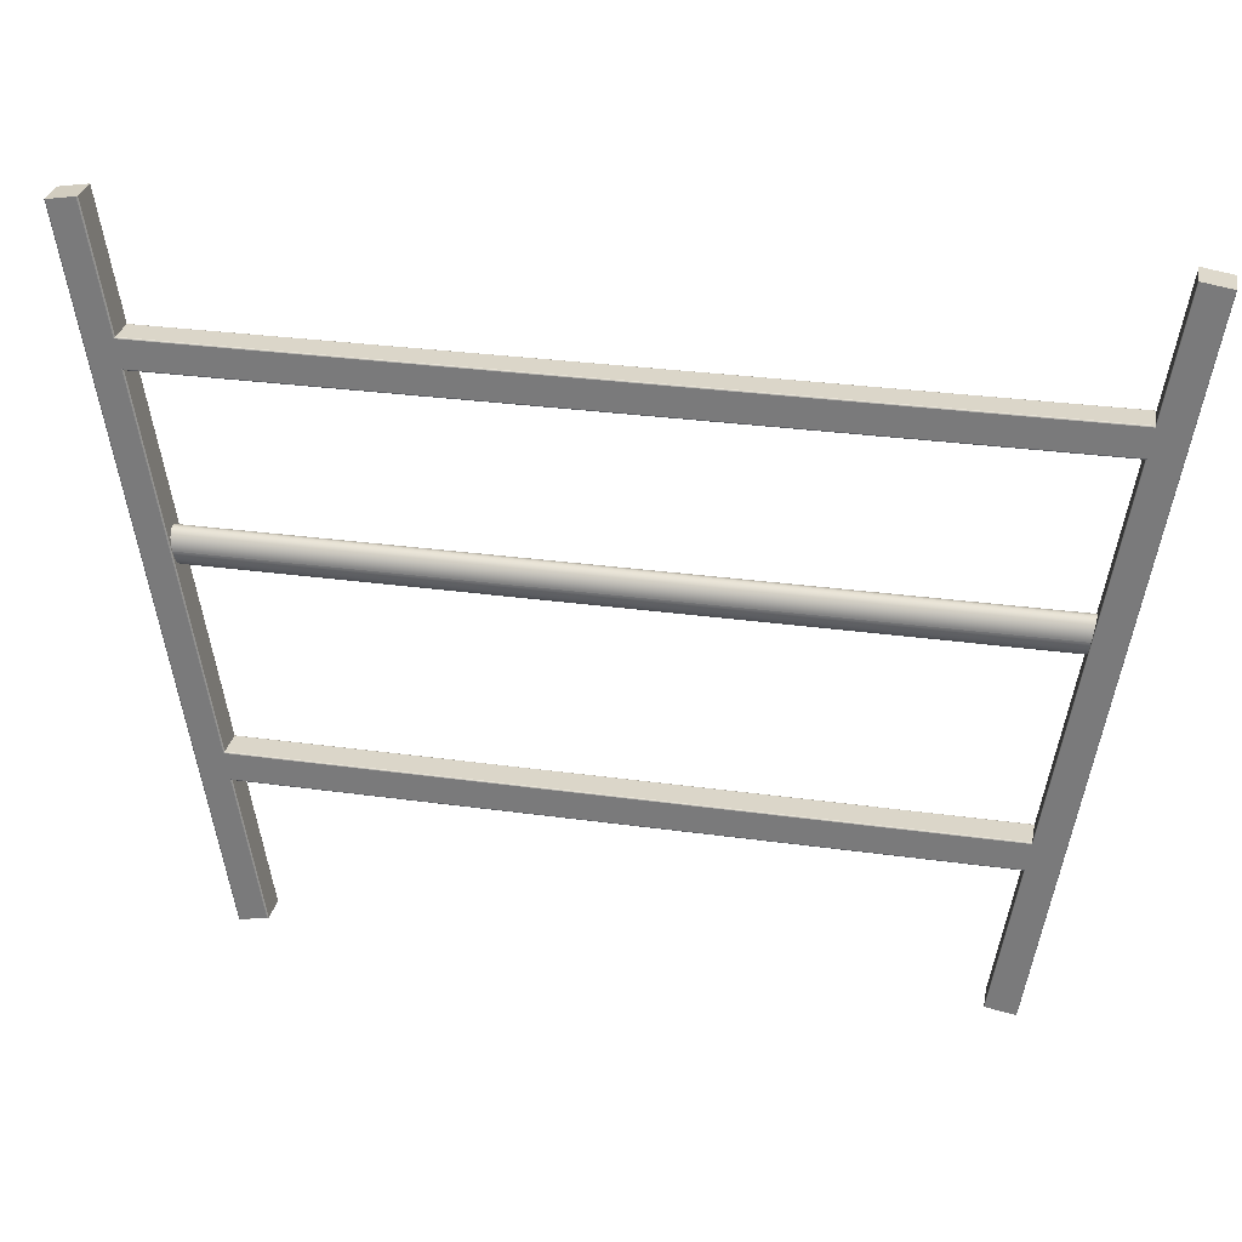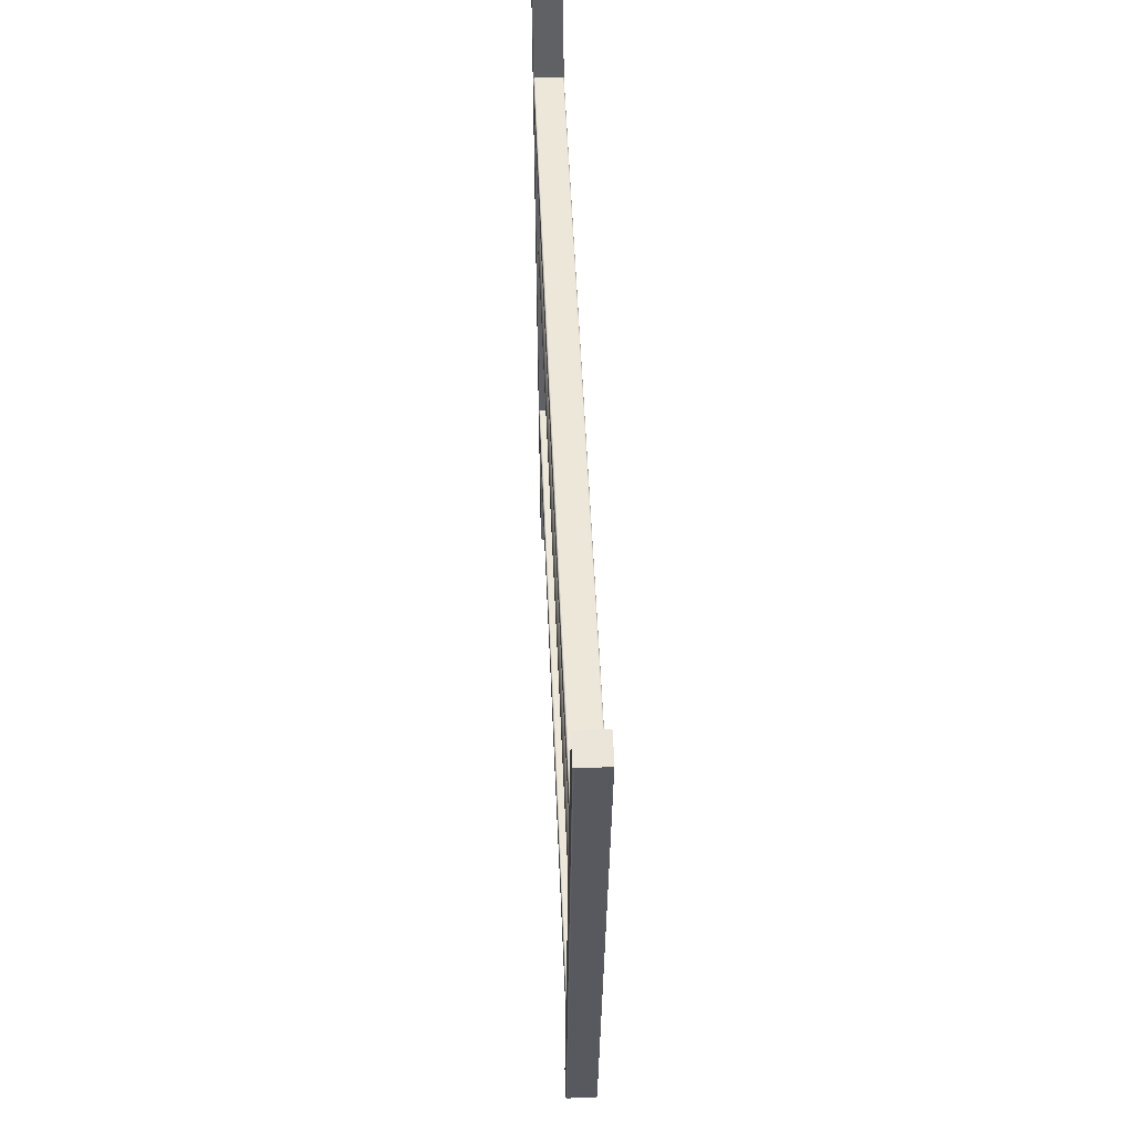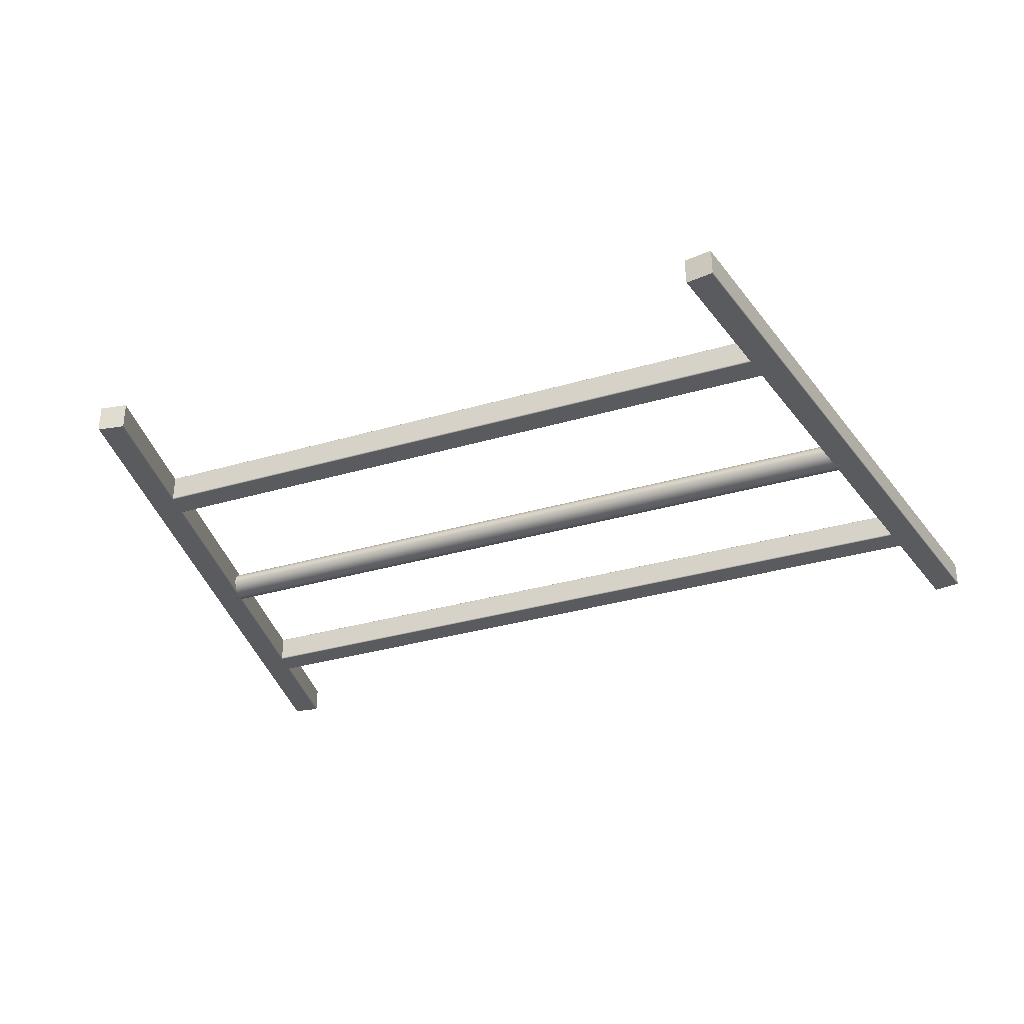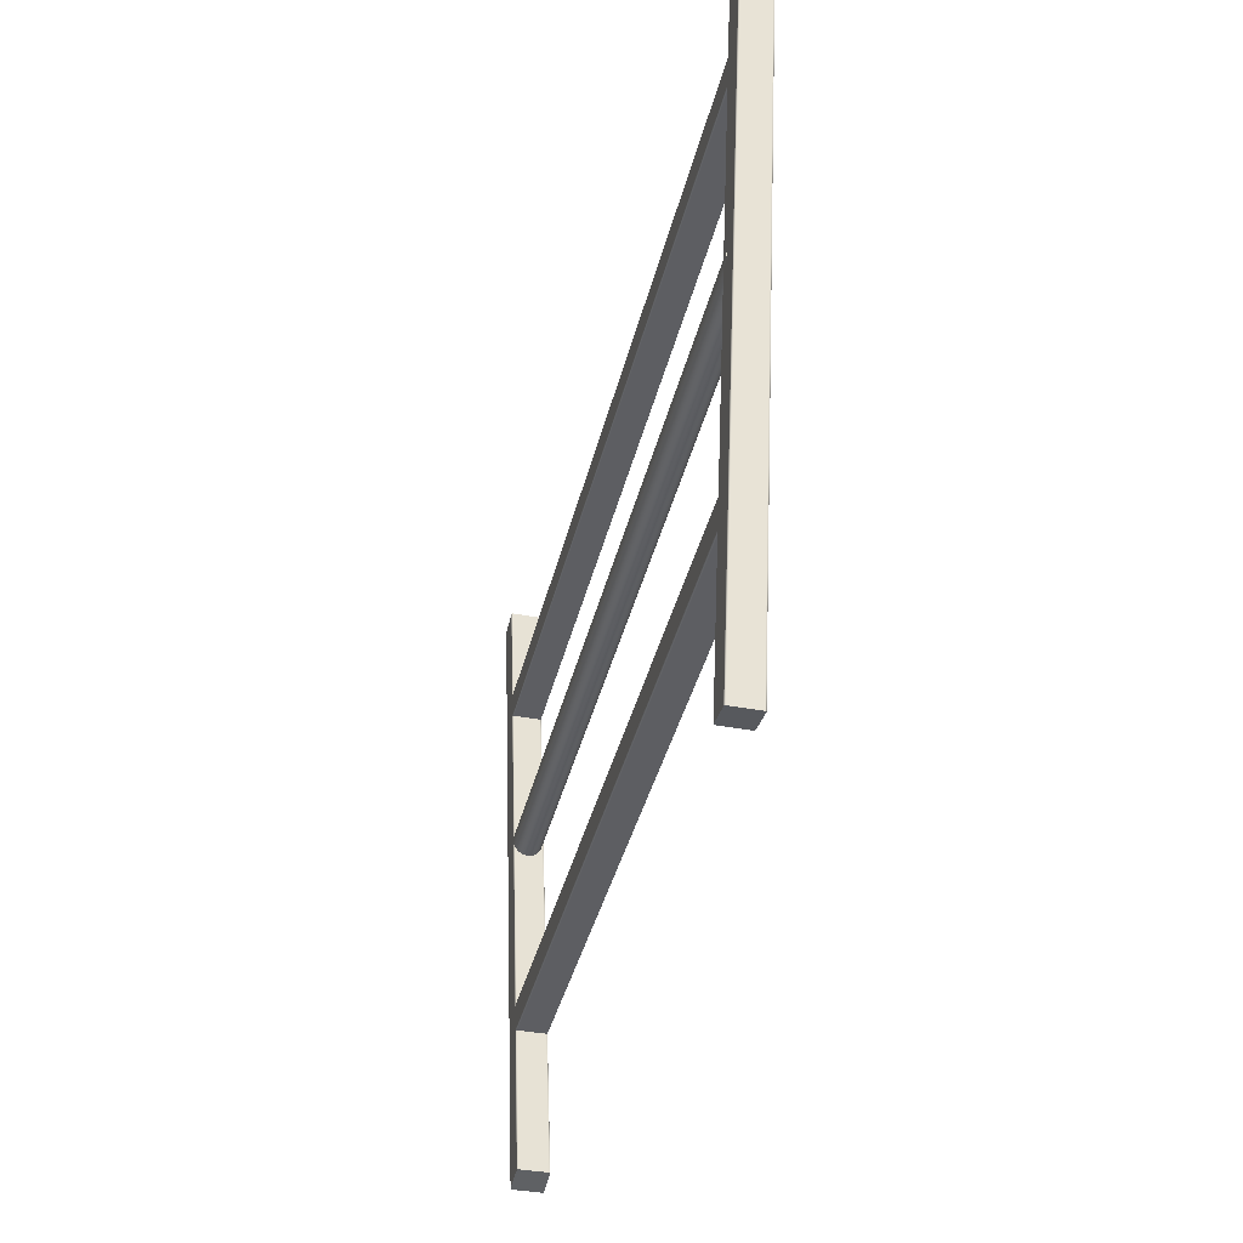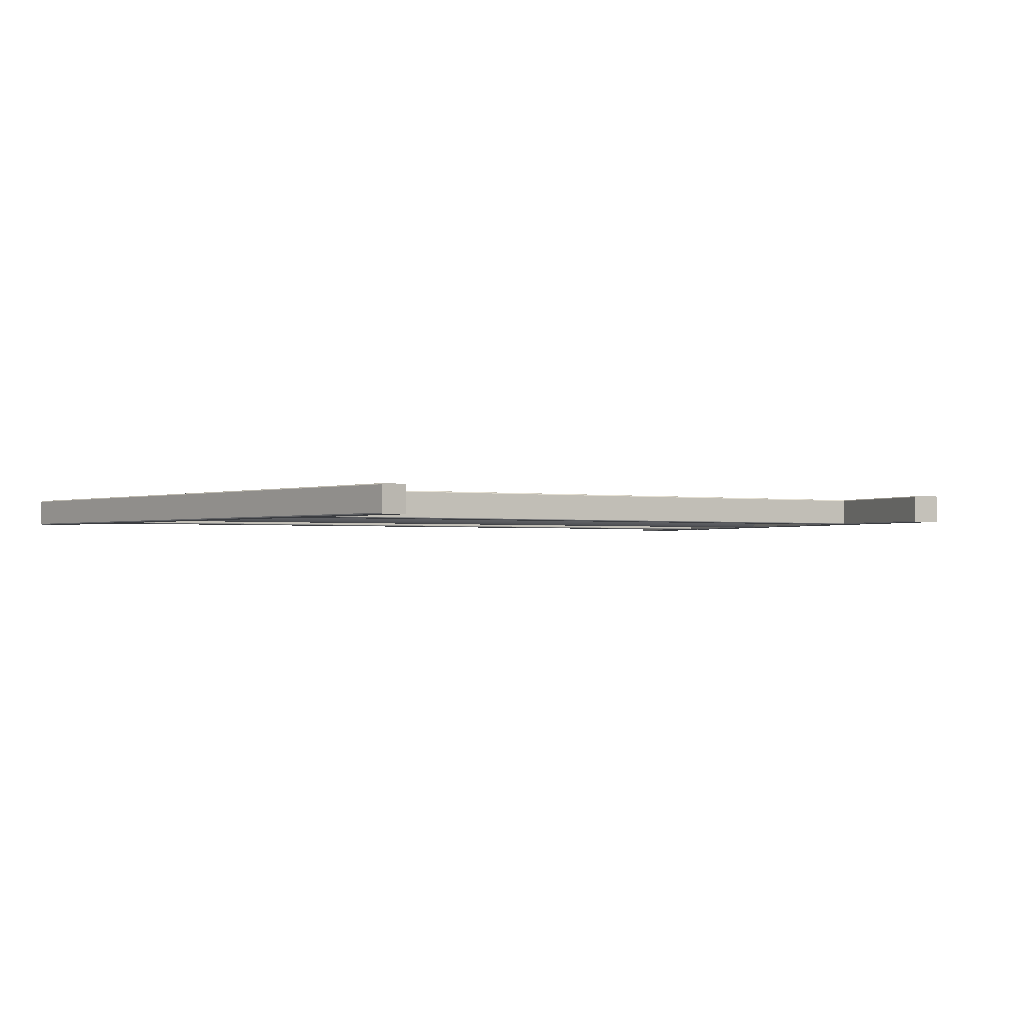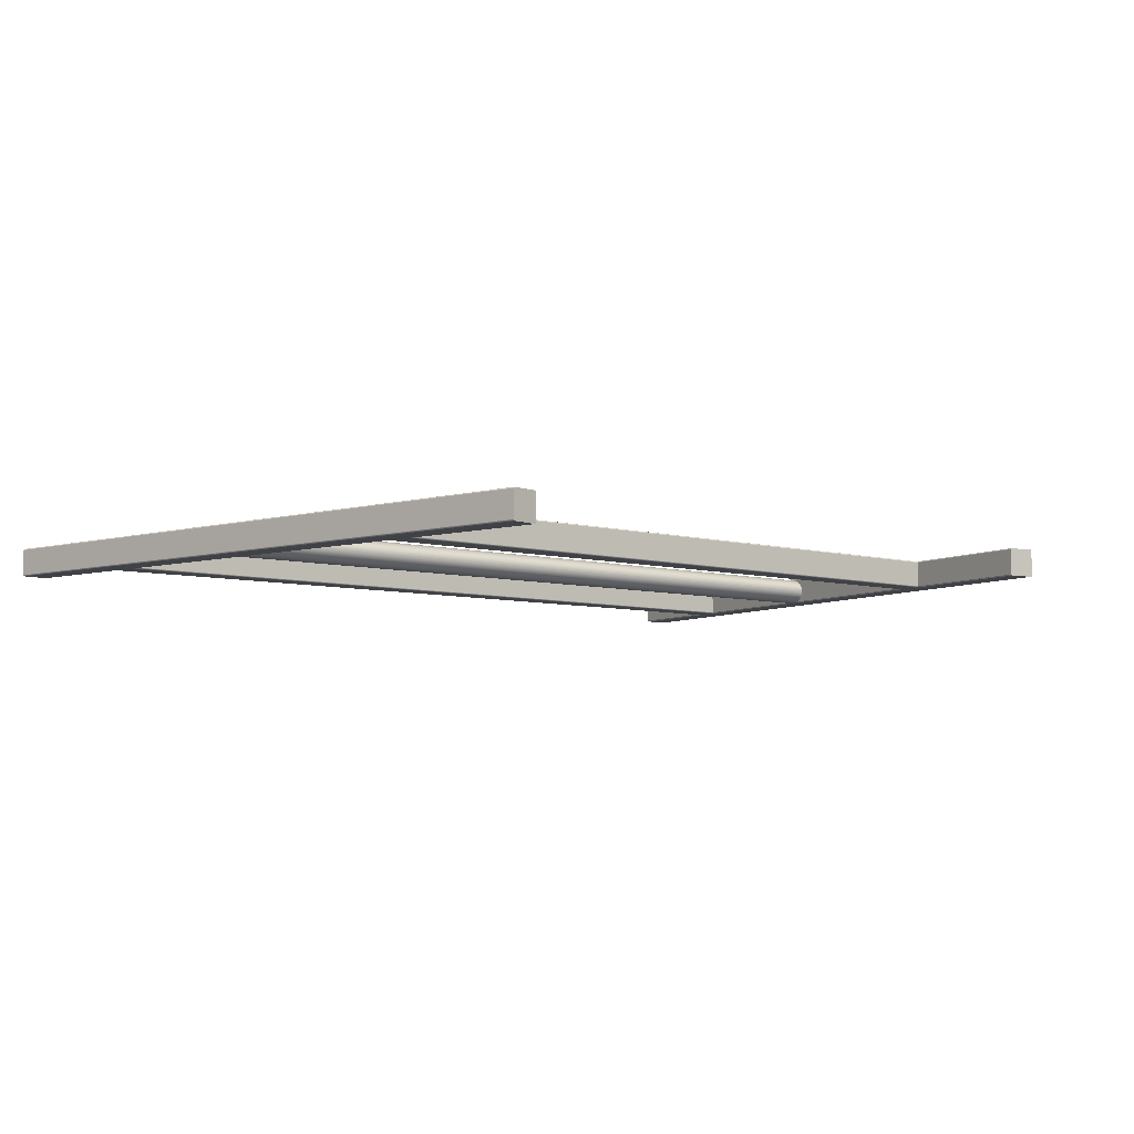
<metadata>
{"format":"obj","ext":"obj","renderer":"f3d","projection":"perspective","resolution":1024,"background":"white","views":[{"elev":29.8,"azim":-168.5,"up":"+Z"},{"elev":50.1,"azim":-92.3,"up":"+Z"},{"elev":-33.2,"azim":-158.0,"up":"+Y"},{"elev":-38.5,"azim":76.8,"up":"+Z"},{"elev":-1.5,"azim":148.7,"up":"+Y"},{"elev":-6.2,"azim":139.6,"up":"+Y"}]}
</metadata>
<code>
o soporte_1
v -15.44 207.9 13.7
v -15.4 207.8 13.71
v -15.43 207.8 13.7
v -15.42 207.8 13.7
v -15.4 208.8 13.71
v -15.44 208.8 13.7
v -15.42 208.8 13.7
v -15.43 208.8 13.7
v -11.65 207.8 -9.378
v -11.69 207.9 -9.385
v -11.67 207.8 -9.381
v -11.69 207.8 -9.384
v -11.69 208.8 -9.385
v -11.65 208.8 -9.378
v -11.69 208.8 -9.384
v -11.67 208.8 -9.381
v -14.51 207.8 13.85
v -14.47 207.9 13.86
v -14.49 207.8 13.86
v -14.48 207.8 13.86
v -14.47 208.8 13.86
v -14.51 208.8 13.85
v -14.48 208.8 13.86
v -14.49 208.8 13.86
v -10.73 207.9 -9.228
v -10.77 207.8 -9.234
v -10.73 207.8 -9.229
v -10.75 207.8 -9.231
v -10.77 208.8 -9.234
v -10.73 208.8 -9.228
v -10.75 208.8 -9.231
v -10.73 208.8 -9.229
f 17 19 20 18 21 23 24 22 5 7 8 6 1 3 4 2
f 25 30 21 18
f 29 14 5 22
f 1 6 13 10
f 9 11 12 10 13 15 16 14 29 31 32 30 25 27 28 26
f 9 2 4 11
f 11 4 3 12
f 12 3 1 10
f 5 14 16 7
f 7 16 15 8
f 8 15 13 6
f 17 26 28 19
f 19 28 27 20
f 20 27 25 18
f 29 22 24 31
f 31 24 23 32
f 32 23 21 30
f 9 26 17 2
o soporte_2
v 14.84 207.9 13.86
v 14.88 207.8 13.85
v 14.85 207.8 13.86
v 14.86 207.8 13.86
v 14.88 208.8 13.85
v 14.84 208.8 13.86
v 14.86 208.8 13.86
v 14.85 208.8 13.86
v 11.14 207.8 -9.234
v 11.1 207.9 -9.228
v 11.12 207.8 -9.231
v 11.1 207.8 -9.229
v 11.1 208.8 -9.228
v 11.14 208.8 -9.234
v 11.1 208.8 -9.229
v 11.12 208.8 -9.231
v 15.77 207.8 13.71
v 15.81 207.9 13.7
v 15.79 207.8 13.7
v 15.8 207.8 13.7
v 15.81 208.8 13.7
v 15.77 208.8 13.71
v 15.8 208.8 13.7
v 15.79 208.8 13.7
v 12.06 207.9 -9.385
v 12.02 207.8 -9.378
v 12.06 207.8 -9.384
v 12.04 207.8 -9.381
v 12.02 208.8 -9.378
v 12.06 208.8 -9.385
v 12.04 208.8 -9.381
v 12.06 208.8 -9.384
f 49 51 52 50 53 55 56 54 37 39 40 38 33 35 36 34
f 57 62 53 50
f 61 46 37 54
f 33 38 45 42
f 41 43 44 42 45 47 48 46 61 63 64 62 57 59 60 58
f 41 34 36 43
f 43 36 35 44
f 44 35 33 42
f 37 46 48 39
f 39 48 47 40
f 40 47 45 38
f 49 58 60 51
f 51 60 59 52
f 52 59 57 50
f 61 54 56 63
f 63 56 55 64
f 64 55 53 62
f 41 58 49 34
o soporte_2.001
v 12.16 207.9 -3.311
v 12.16 207.8 -3.353
v 12.16 207.8 -3.317
v 12.16 207.8 -3.332
v 12.16 208.8 -3.353
v 12.16 208.8 -3.311
v 12.16 208.8 -3.332
v 12.16 208.8 -3.317
v -11.79 207.8 -3.353
v -11.79 207.9 -3.311
v -11.79 207.8 -3.332
v -11.79 207.8 -3.317
v -11.79 208.8 -3.311
v -11.79 208.8 -3.353
v -11.79 208.8 -3.317
v -11.79 208.8 -3.332
v 12.16 207.8 -4.25
v 12.16 207.9 -4.291
v 12.16 207.8 -4.271
v 12.16 207.8 -4.286
v 12.16 208.8 -4.291
v 12.16 208.8 -4.25
v 12.16 208.8 -4.286
v 12.16 208.8 -4.271
v -11.79 207.9 -4.291
v -11.79 207.8 -4.25
v -11.79 207.8 -4.286
v -11.79 207.8 -4.271
v -11.79 208.8 -4.25
v -11.79 208.8 -4.291
v -11.79 208.8 -4.271
v -11.79 208.8 -4.286
f 81 83 84 82 85 87 88 86 69 71 72 70 65 67 68 66
f 89 94 85 82
f 93 78 69 86
f 65 70 77 74
f 73 75 76 74 77 79 80 78 93 95 96 94 89 91 92 90
f 73 66 68 75
f 75 68 67 76
f 76 67 65 74
f 69 78 80 71
f 71 80 79 72
f 72 79 77 70
f 81 90 92 83
f 83 92 91 84
f 84 91 89 82
f 93 86 88 95
f 95 88 87 96
f 96 87 85 94
f 73 90 81 66
o soporte_2.002
v 14.5 207.9 9.836
v 14.5 207.8 9.794
v 14.5 207.8 9.83
v 14.5 207.8 9.815
v 14.5 208.8 9.794
v 14.5 208.8 9.836
v 14.5 208.8 9.815
v 14.5 208.8 9.83
v -14.13 207.8 9.794
v -14.13 207.9 9.836
v -14.13 207.8 9.815
v -14.13 207.8 9.83
v -14.13 208.8 9.836
v -14.13 208.8 9.794
v -14.13 208.8 9.83
v -14.13 208.8 9.815
v 14.5 207.8 8.897
v 14.5 207.9 8.856
v 14.5 207.8 8.876
v 14.5 207.8 8.861
v 14.5 208.8 8.856
v 14.5 208.8 8.897
v 14.5 208.8 8.861
v 14.5 208.8 8.876
v -14.13 207.9 8.856
v -14.13 207.8 8.897
v -14.13 207.8 8.861
v -14.13 207.8 8.876
v -14.13 208.8 8.897
v -14.13 208.8 8.856
v -14.13 208.8 8.876
v -14.13 208.8 8.861
f 113 115 116 114 117 119 120 118 101 103 104 102 97 99 100 98
f 121 126 117 114
f 125 110 101 118
f 97 102 109 106
f 105 107 108 106 109 111 112 110 125 127 128 126 121 123 124 122
f 105 98 100 107
f 107 100 99 108
f 108 99 97 106
f 101 110 112 103
f 103 112 111 104
f 104 111 109 102
f 113 122 124 115
f 115 124 123 116
f 116 123 121 114
f 125 118 120 127
f 127 120 119 128
f 128 119 117 126
f 105 122 113 98
o soporte_3
v -12.97 207.8 3.285
v -12.97 208.3 3.876
v -12.97 207.8 3.343
v -12.97 207.8 3.401
v -12.97 207.8 3.457
v -12.97 207.8 3.512
v -12.97 207.9 3.564
v -12.97 207.9 3.614
v -12.97 207.9 3.66
v -12.97 207.9 3.703
v -12.97 208 3.742
v -12.97 208 3.777
v -12.97 208.1 3.806
v -12.97 208.1 3.831
v -12.97 208.1 3.851
v -12.97 208.2 3.865
v -12.97 208.2 3.873
v -12.97 208.3 3.876
v -12.97 208.7 3.285
v -12.97 208.3 3.873
v -12.97 208.4 3.865
v -12.97 208.4 3.851
v -12.97 208.4 3.831
v -12.97 208.5 3.806
v -12.97 208.5 3.777
v -12.97 208.6 3.742
v -12.97 208.6 3.703
v -12.97 208.6 3.66
v -12.97 208.7 3.614
v -12.97 208.7 3.564
v -12.97 208.7 3.512
v -12.97 208.7 3.457
v -12.97 208.7 3.401
v -12.97 208.7 3.343
v -12.97 208.3 2.699
v -12.97 207.8 3.289
v -12.97 208.2 2.701
v -12.97 208.2 2.71
v -12.97 208.1 2.724
v -12.97 208.1 2.744
v -12.97 208.1 2.768
v -12.97 208 2.798
v -12.97 208 2.833
v -12.97 207.9 2.872
v -12.97 207.9 2.915
v -12.97 207.9 2.961
v -12.97 207.9 3.011
v -12.97 207.8 3.063
v -12.97 207.8 3.118
v -12.97 207.8 3.174
v -12.97 207.8 3.231
v -12.97 208.7 3.289
v -12.97 208.3 2.699
v -12.97 208.7 3.231
v -12.97 208.7 3.174
v -12.97 208.7 3.118
v -12.97 208.7 3.063
v -12.97 208.7 3.011
v -12.97 208.7 2.961
v -12.97 208.6 2.915
v -12.97 208.6 2.872
v -12.97 208.6 2.833
v -12.97 208.5 2.798
v -12.97 208.5 2.768
v -12.97 208.4 2.744
v -12.97 208.4 2.724
v -12.97 208.4 2.71
v -12.97 208.3 2.701
v 13.48 208.3 3.876
v 13.48 207.8 3.285
v 13.48 208.2 3.873
v 13.48 208.2 3.865
v 13.48 208.1 3.851
v 13.48 208.1 3.831
v 13.48 208.1 3.806
v 13.48 208 3.777
v 13.48 208 3.742
v 13.48 207.9 3.703
v 13.48 207.9 3.66
v 13.48 207.9 3.614
v 13.48 207.9 3.564
v 13.48 207.8 3.512
v 13.48 207.8 3.457
v 13.48 207.8 3.401
v 13.48 207.8 3.343
v 13.48 208.7 3.285
v 13.48 208.3 3.876
v 13.48 208.7 3.343
v 13.48 208.7 3.401
v 13.48 208.7 3.457
v 13.48 208.7 3.512
v 13.48 208.7 3.564
v 13.48 208.7 3.614
v 13.48 208.6 3.66
v 13.48 208.6 3.703
v 13.48 208.6 3.742
v 13.48 208.5 3.777
v 13.48 208.5 3.806
v 13.48 208.4 3.831
v 13.48 208.4 3.851
v 13.48 208.4 3.865
v 13.48 208.3 3.873
v 13.48 207.8 3.289
v 13.48 208.3 2.699
v 13.48 207.8 3.231
v 13.48 207.8 3.174
v 13.48 207.8 3.118
v 13.48 207.8 3.063
v 13.48 207.9 3.011
v 13.48 207.9 2.961
v 13.48 207.9 2.915
v 13.48 207.9 2.872
v 13.48 208 2.833
v 13.48 208 2.798
v 13.48 208.1 2.768
v 13.48 208.1 2.744
v 13.48 208.1 2.724
v 13.48 208.2 2.71
v 13.48 208.2 2.701
v 13.48 208.3 2.699
v 13.48 208.7 3.289
v 13.48 208.3 2.701
v 13.48 208.4 2.71
v 13.48 208.4 2.724
v 13.48 208.4 2.744
v 13.48 208.5 2.768
v 13.48 208.5 2.798
v 13.48 208.6 2.833
v 13.48 208.6 2.872
v 13.48 208.6 2.915
v 13.48 208.7 2.961
v 13.48 208.7 3.011
v 13.48 208.7 3.063
v 13.48 208.7 3.118
v 13.48 208.7 3.174
v 13.48 208.7 3.231
f 197 215 146 130
f 231 233 234 235 236 237 238 239 240 241 242 243 244 245 246 247 232 248 250 251 252 253 254 255 256 257 258 259 260 261 262 263 264 249 214 216 217 218 219 220 221 222 223 224 225 226 227 228 229 230 215 197 199 200 201 202 203 204 205 206 207 208 209 210 211 212 213 198
f 249 180 147 214
f 129 131 132 133 134 135 136 137 138 139 140 141 142 143 144 145 130 146 148 149 150 151 152 153 154 155 156 157 158 159 160 161 162 147 180 182 183 184 185 186 187 188 189 190 191 192 193 194 195 196 181 163 165 166 167 168 169 170 171 172 173 174 175 176 177 178 179 164
f 163 181 248 232
f 231 164 179 233
f 233 179 178 234
f 234 178 177 235
f 235 177 176 236
f 236 176 175 237
f 237 175 174 238
f 238 174 173 239
f 239 173 172 240
f 240 172 171 241
f 241 171 170 242
f 242 170 169 243
f 243 169 168 244
f 244 168 167 245
f 245 167 166 246
f 246 166 165 247
f 247 165 163 232
f 180 249 264 182
f 182 264 263 183
f 183 263 262 184
f 184 262 261 185
f 185 261 260 186
f 186 260 259 187
f 187 259 258 188
f 188 258 257 189
f 189 257 256 190
f 190 256 255 191
f 191 255 254 192
f 192 254 253 193
f 193 253 252 194
f 194 252 251 195
f 195 251 250 196
f 196 250 248 181
f 129 198 213 131
f 131 213 212 132
f 132 212 211 133
f 133 211 210 134
f 134 210 209 135
f 135 209 208 136
f 136 208 207 137
f 137 207 206 138
f 138 206 205 139
f 139 205 204 140
f 140 204 203 141
f 141 203 202 142
f 142 202 201 143
f 143 201 200 144
f 144 200 199 145
f 145 199 197 130
f 214 147 162 216
f 216 162 161 217
f 217 161 160 218
f 218 160 159 219
f 219 159 158 220
f 220 158 157 221
f 221 157 156 222
f 222 156 155 223
f 223 155 154 224
f 224 154 153 225
f 225 153 152 226
f 226 152 151 227
f 227 151 150 228
f 228 150 149 229
f 229 149 148 230
f 230 148 146 215
f 164 231 198 129

</code>
